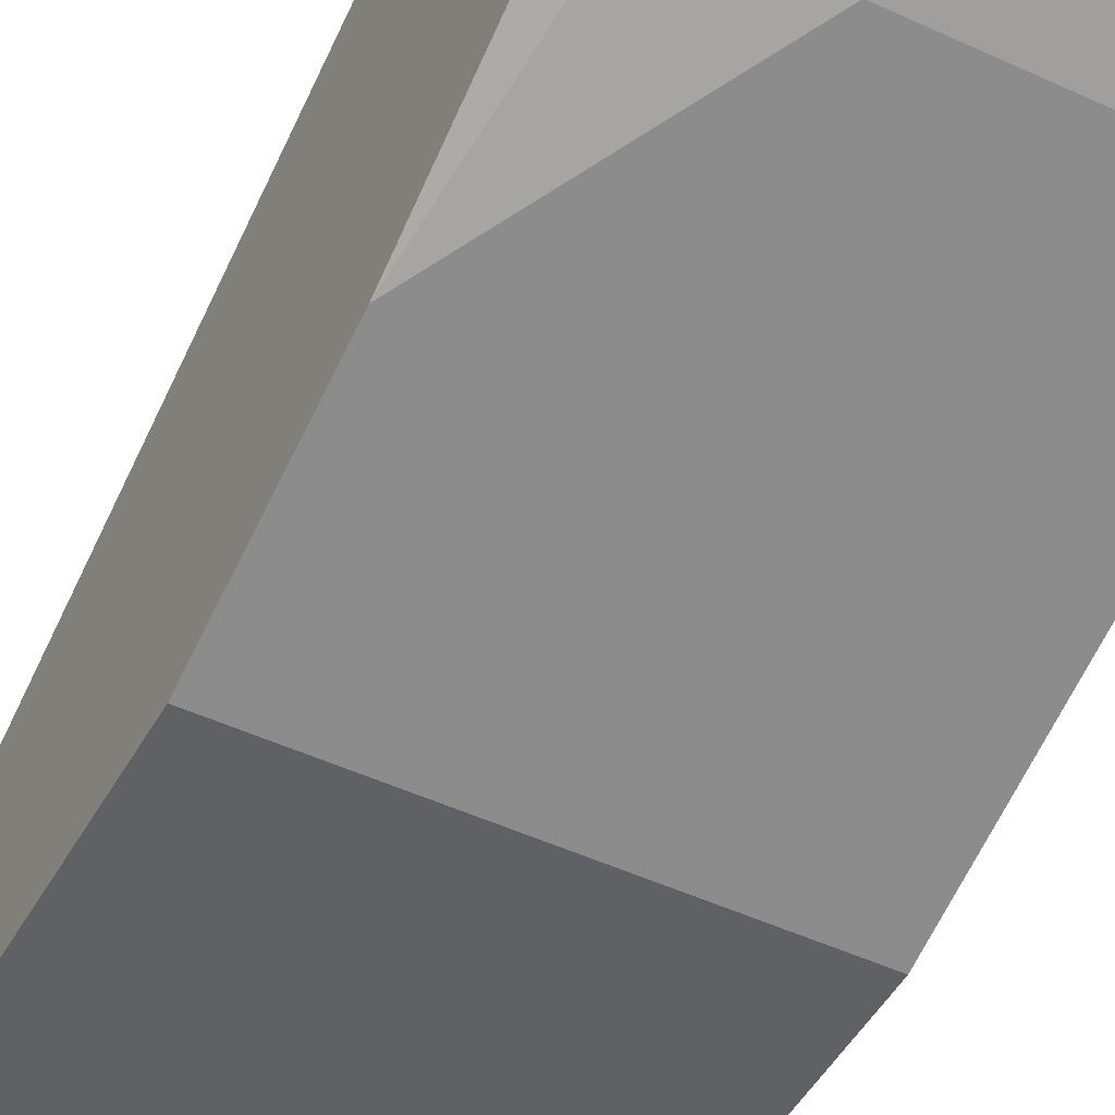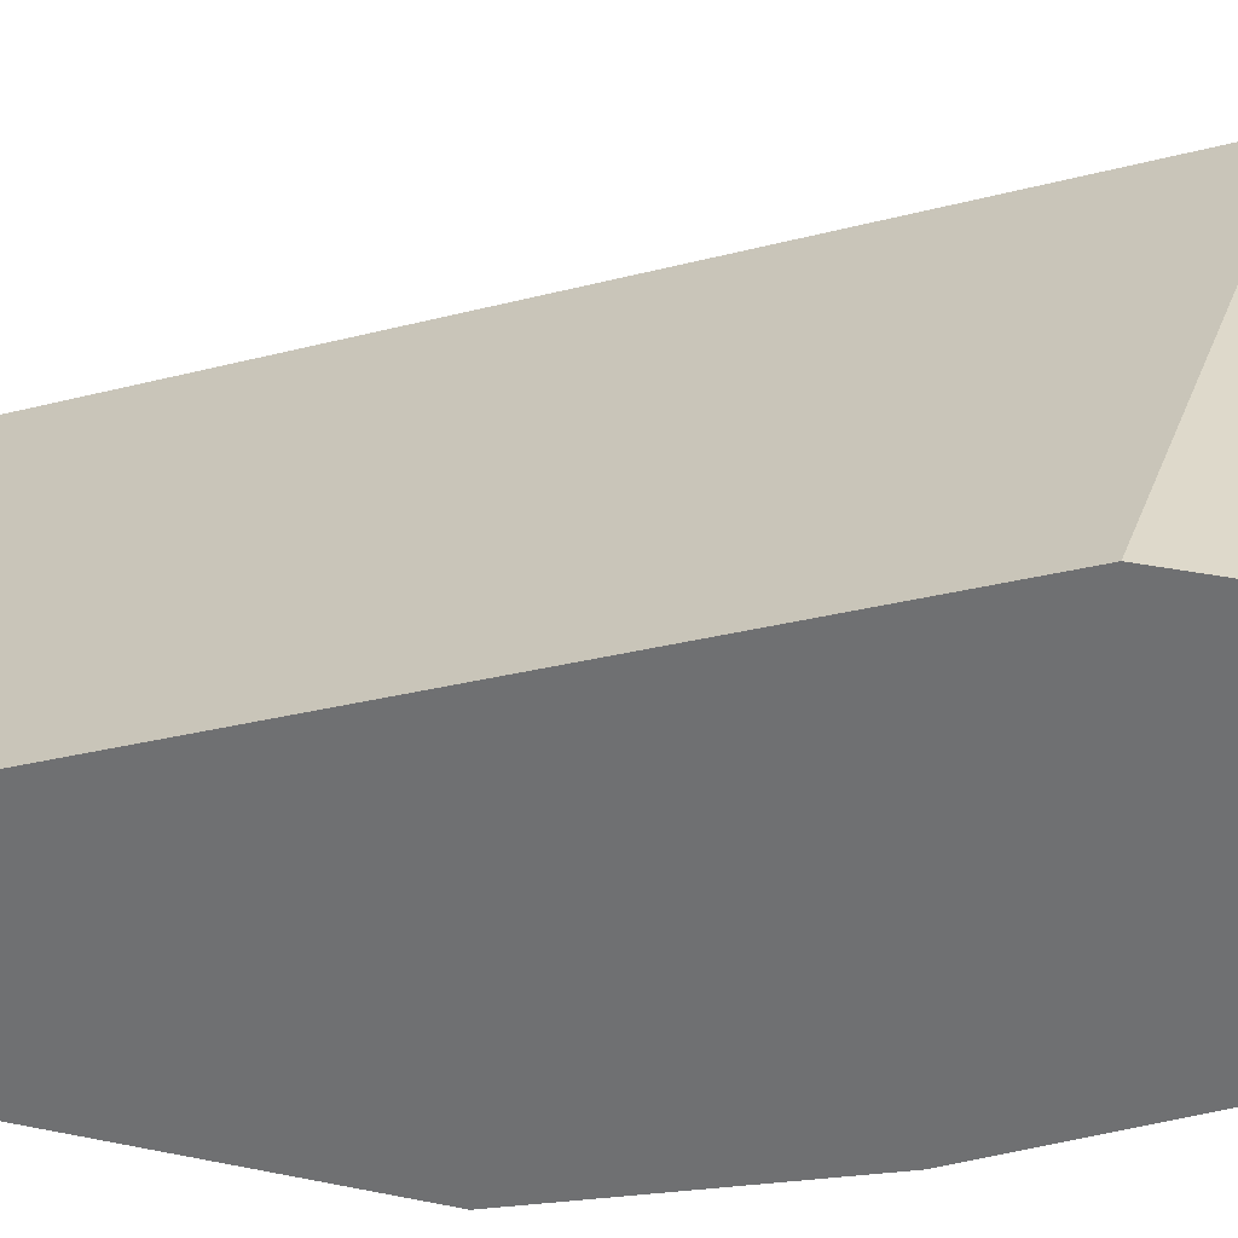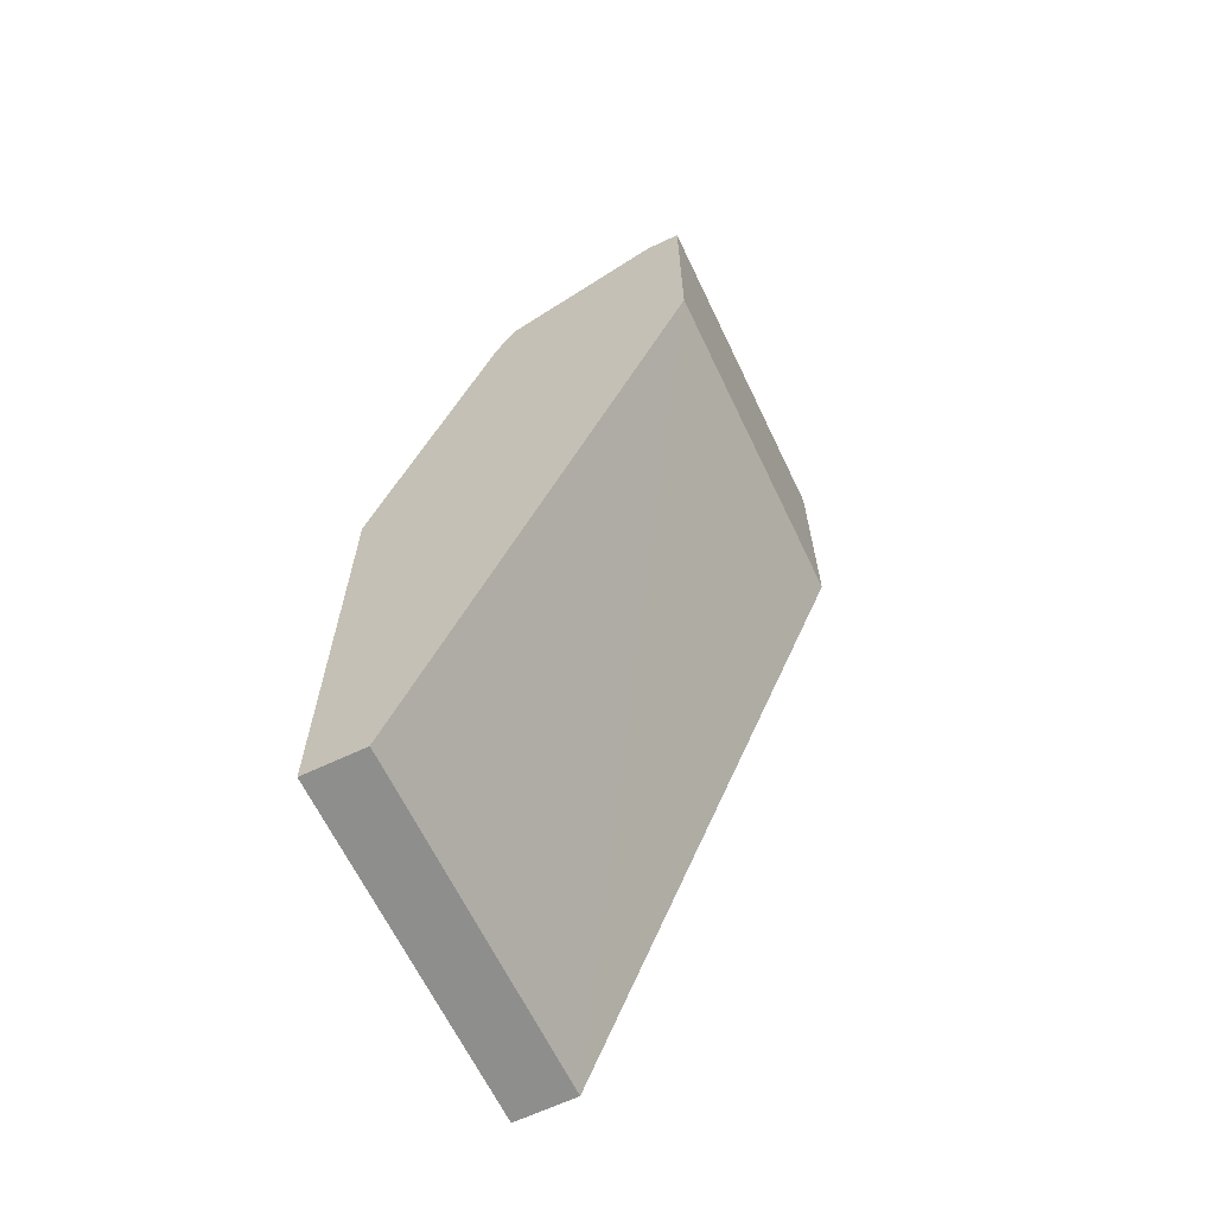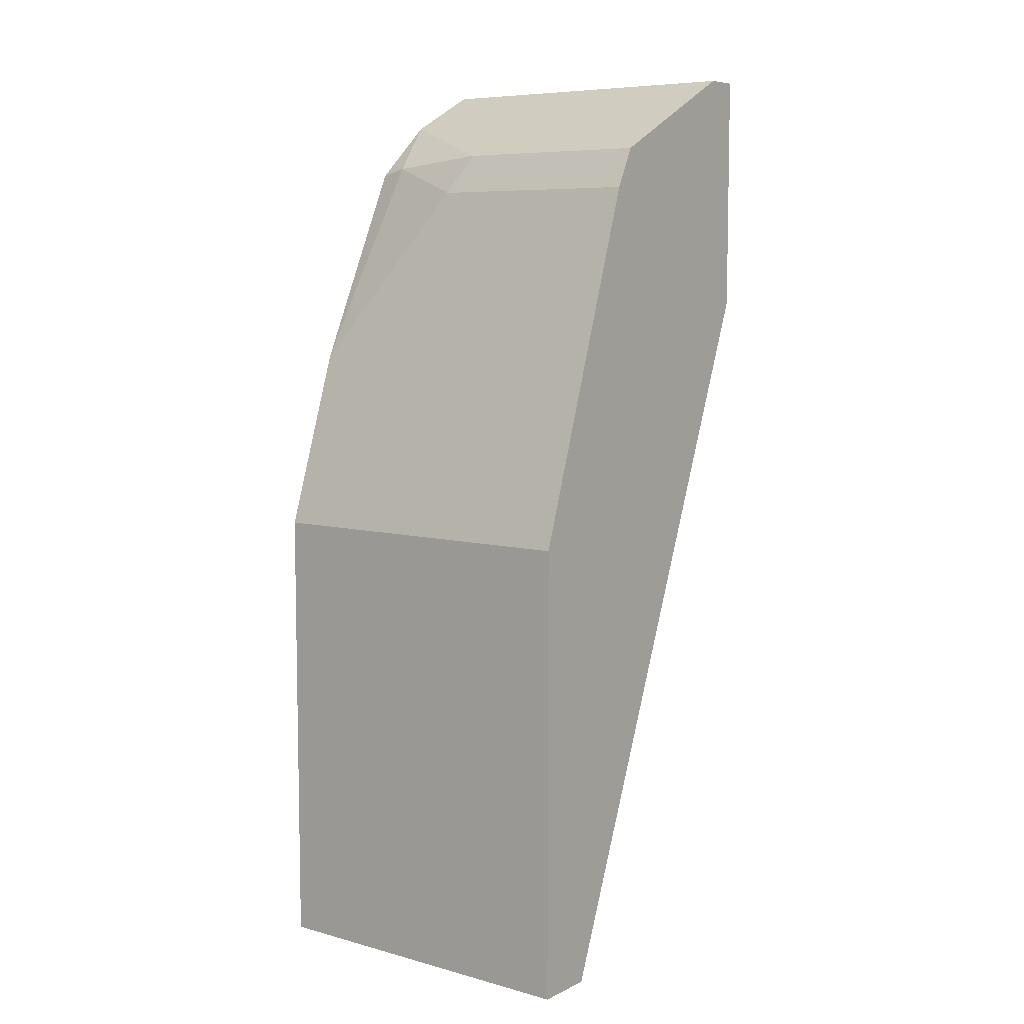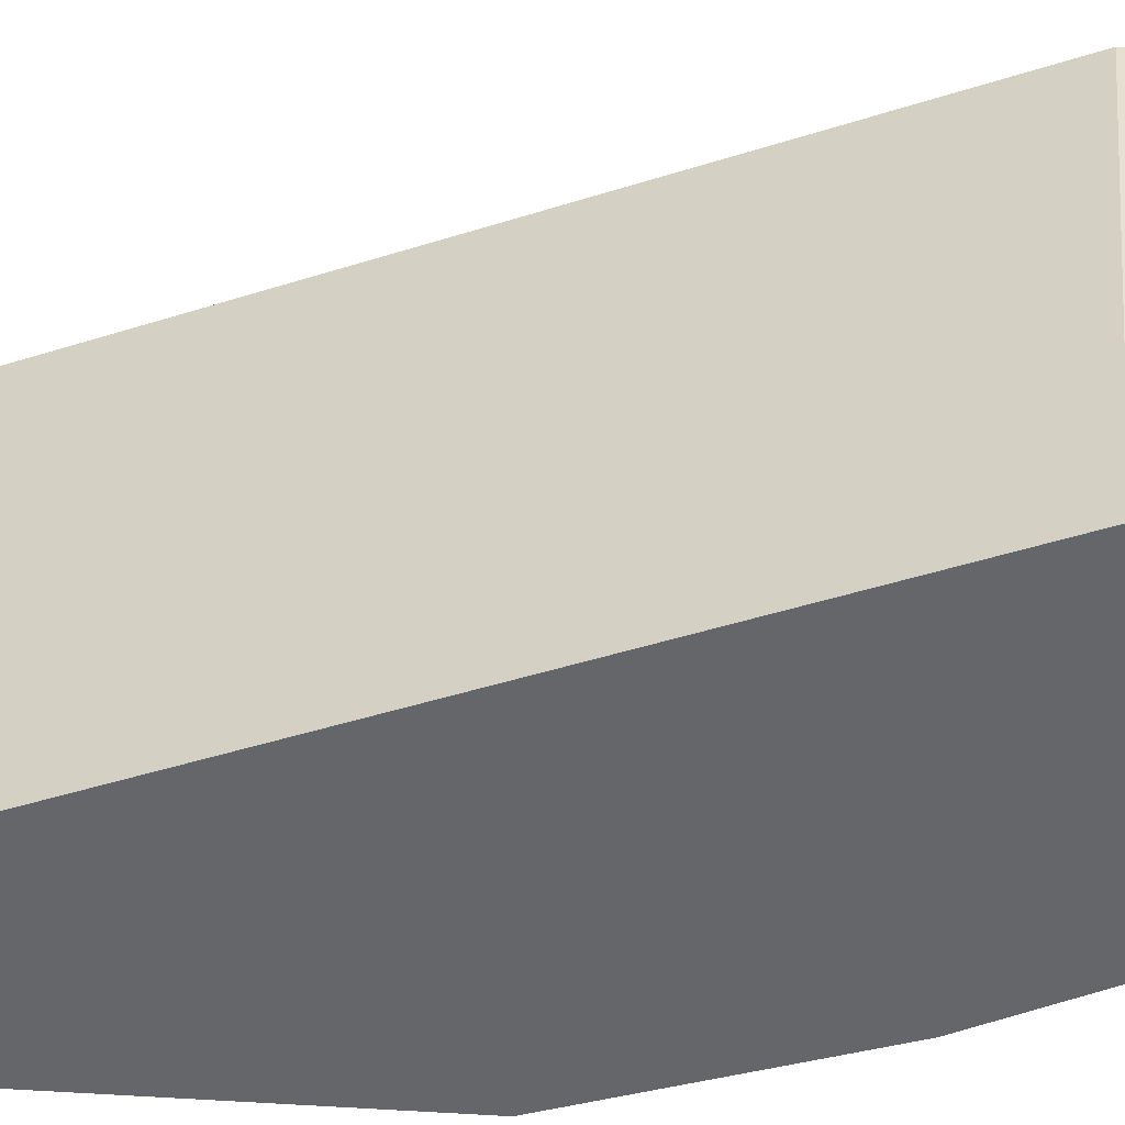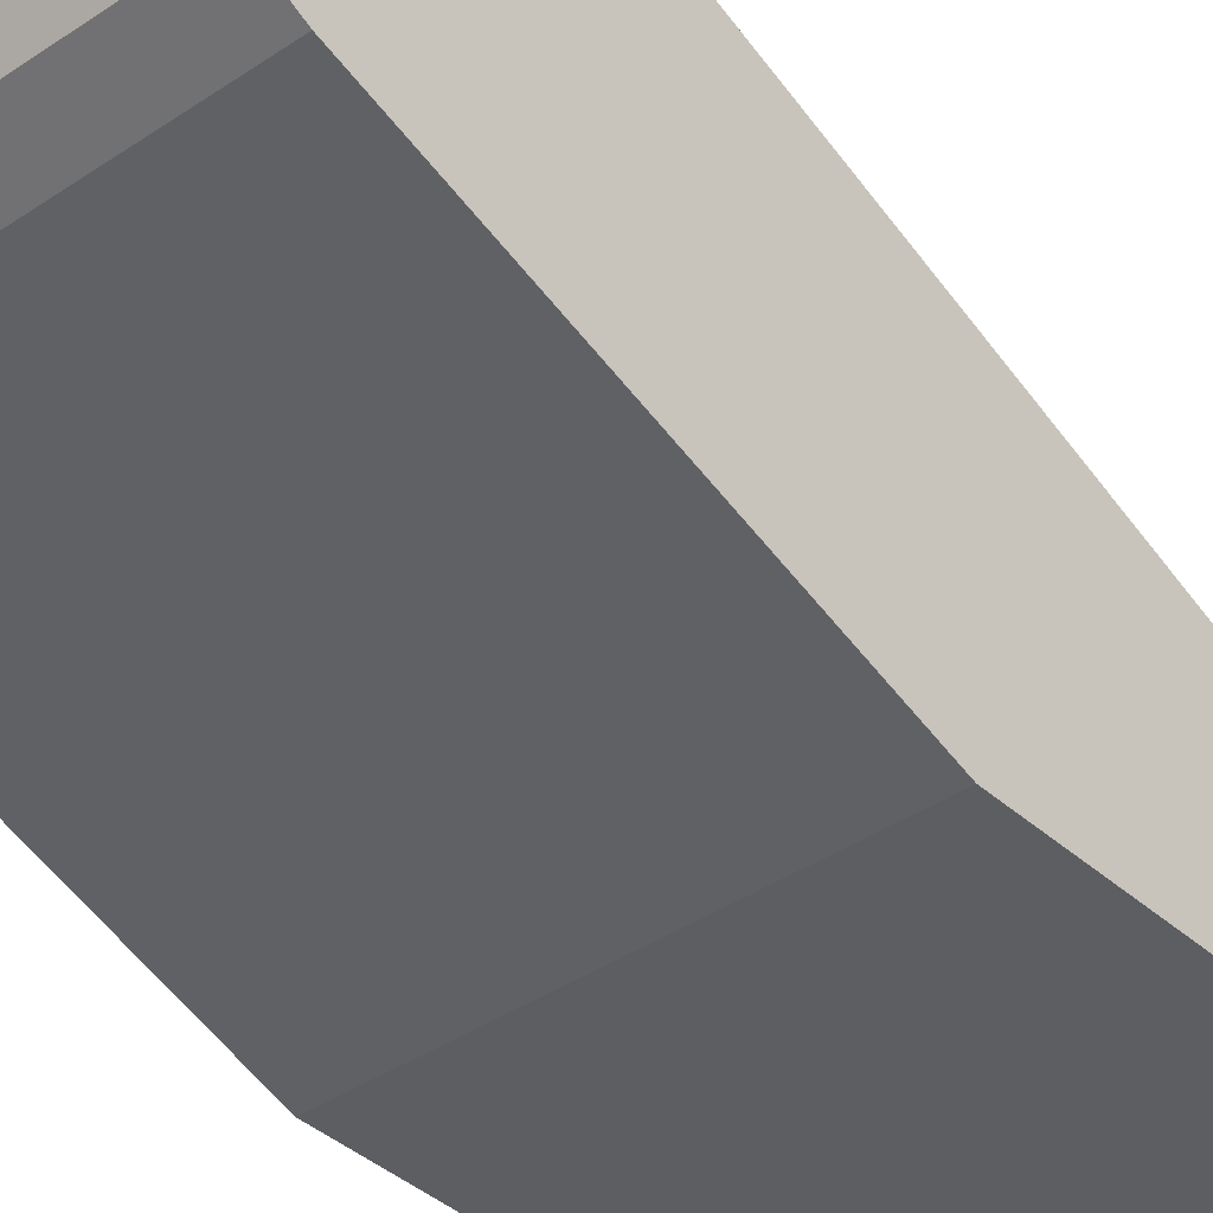
<metadata>
{"format":"obj","ext":"obj","renderer":"f3d","projection":"perspective","resolution":1024,"background":"white","views":[{"elev":-47.5,"azim":-27.8,"up":"+Y"},{"elev":31.8,"azim":-73.3,"up":"+Y"},{"elev":-64.9,"azim":115.6,"up":"+Z"},{"elev":7.4,"azim":37.4,"up":"+Z"},{"elev":37.8,"azim":-85.6,"up":"+Y"},{"elev":-38.1,"azim":41.1,"up":"+Y"}]}
</metadata>
<code>
v -0.1661 -0.1242 0.9521
v -0.04613 -0.1242 0.9521
v -0.1661 -0.1119 0.9521
v -0.1661 -0.1518 0.9383
v -0.1242 -0.1656 0.9314
v -0.04613 -0.1561 0.9362
v -0.04613 -0.1119 0.9521
v -0.1661 -0.1119 0.8692
v -0.1661 -0.1738 0.9189
v -0.1552 -0.1759 0.9211
v -0.1173 -0.1794 0.9245
v -0.04613 -0.1703 0.929
v -0.04613 -0.1119 0.8693
v -0.1661 -0.2067 0.6266
v -0.1661 -0.207 0.8486
v -0.1242 -0.1863 0.9107
v -0.04613 -0.1839 0.9154
v -0.04613 -0.1794 0.9245
v -0.04613 -0.207 0.6266
v -0.1661 -0.2277 0.6266
v -0.1661 -0.2277 0.7865
v -0.04613 -0.1863 0.9107
v -0.04613 -0.2277 0.6266
v -0.04613 -0.2277 0.7865
f 4 10 11
f 11 16 17
f 4 11 5
f 5 12 6
f 5 11 12
f 8 13 14
f 10 16 11
f 10 15 16
f 11 17 18
f 15 22 16
f 13 19 14
f 14 19 23
f 14 23 20
f 15 21 24
f 15 24 22
f 16 22 17
f 20 23 24
f 20 24 21
f 4 9 10
f 11 18 12
f 3 13 8
f 9 15 10
f 2 13 7
f 3 7 13
f 1 2 7
f 1 7 3
f 1 3 8
f 1 14 20
f 1 20 21
f 1 21 15
f 1 15 9
f 1 9 4
f 1 4 5
f 1 8 14
f 1 6 2
f 2 6 12
f 2 12 18
f 2 18 17
f 2 17 22
f 2 22 24
f 2 24 23
f 2 23 19
f 1 5 6
f 2 19 13

</code>
